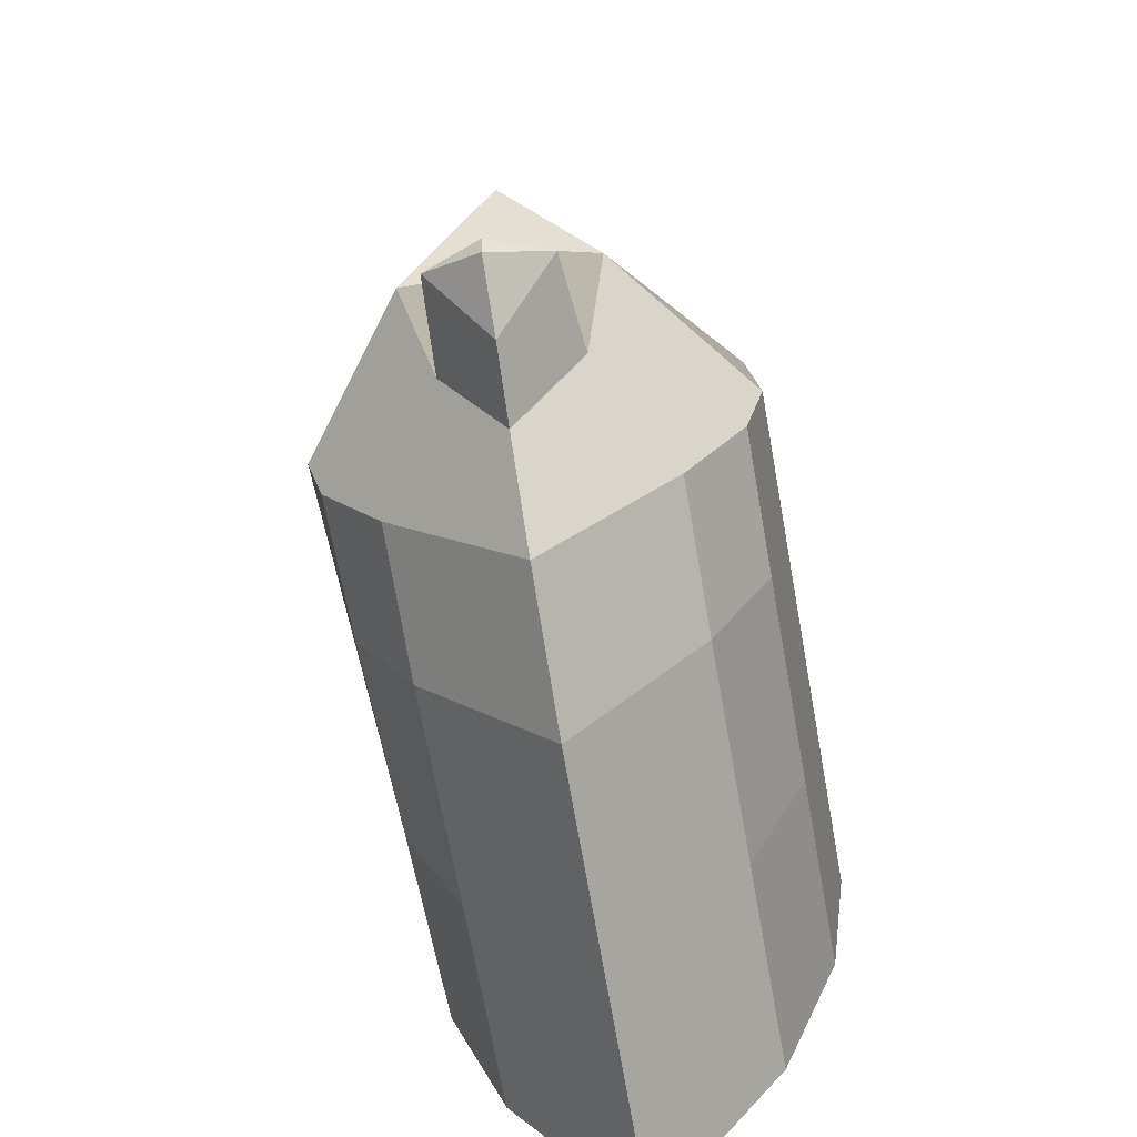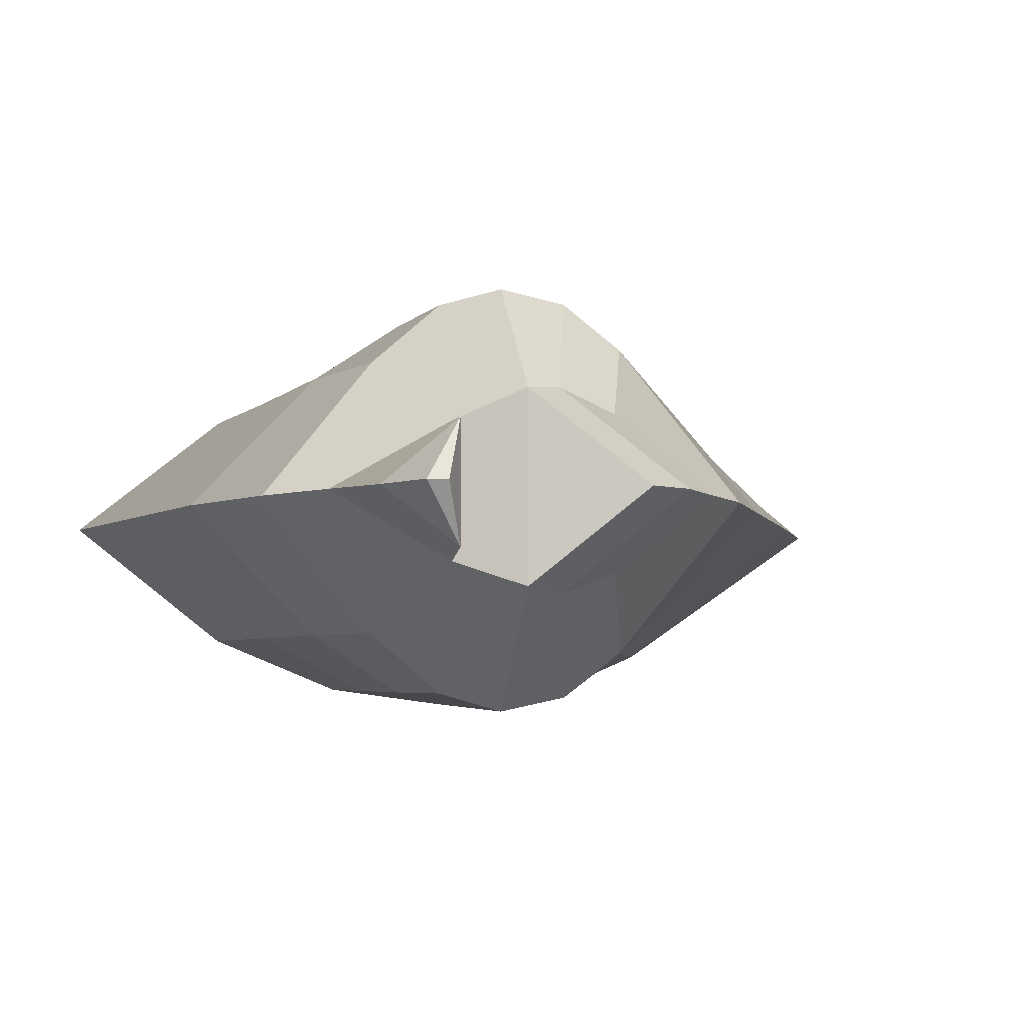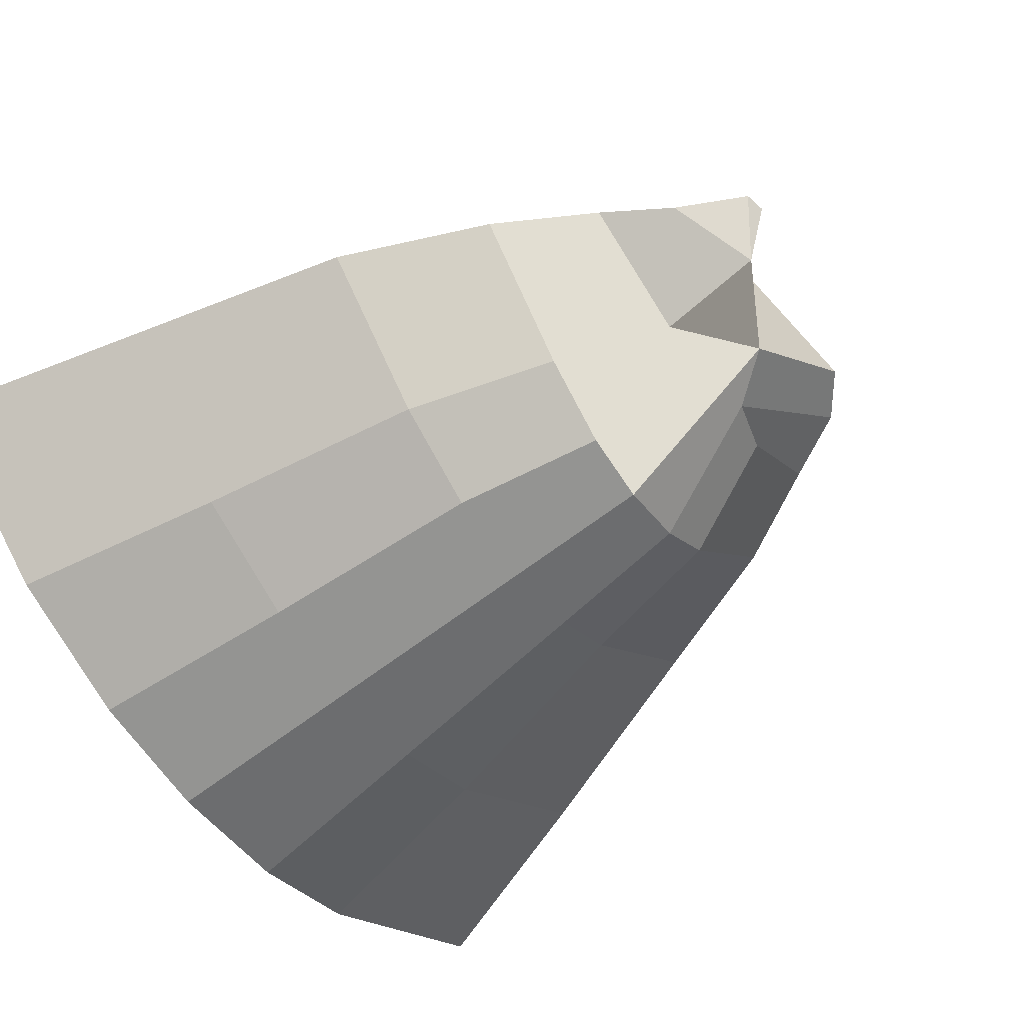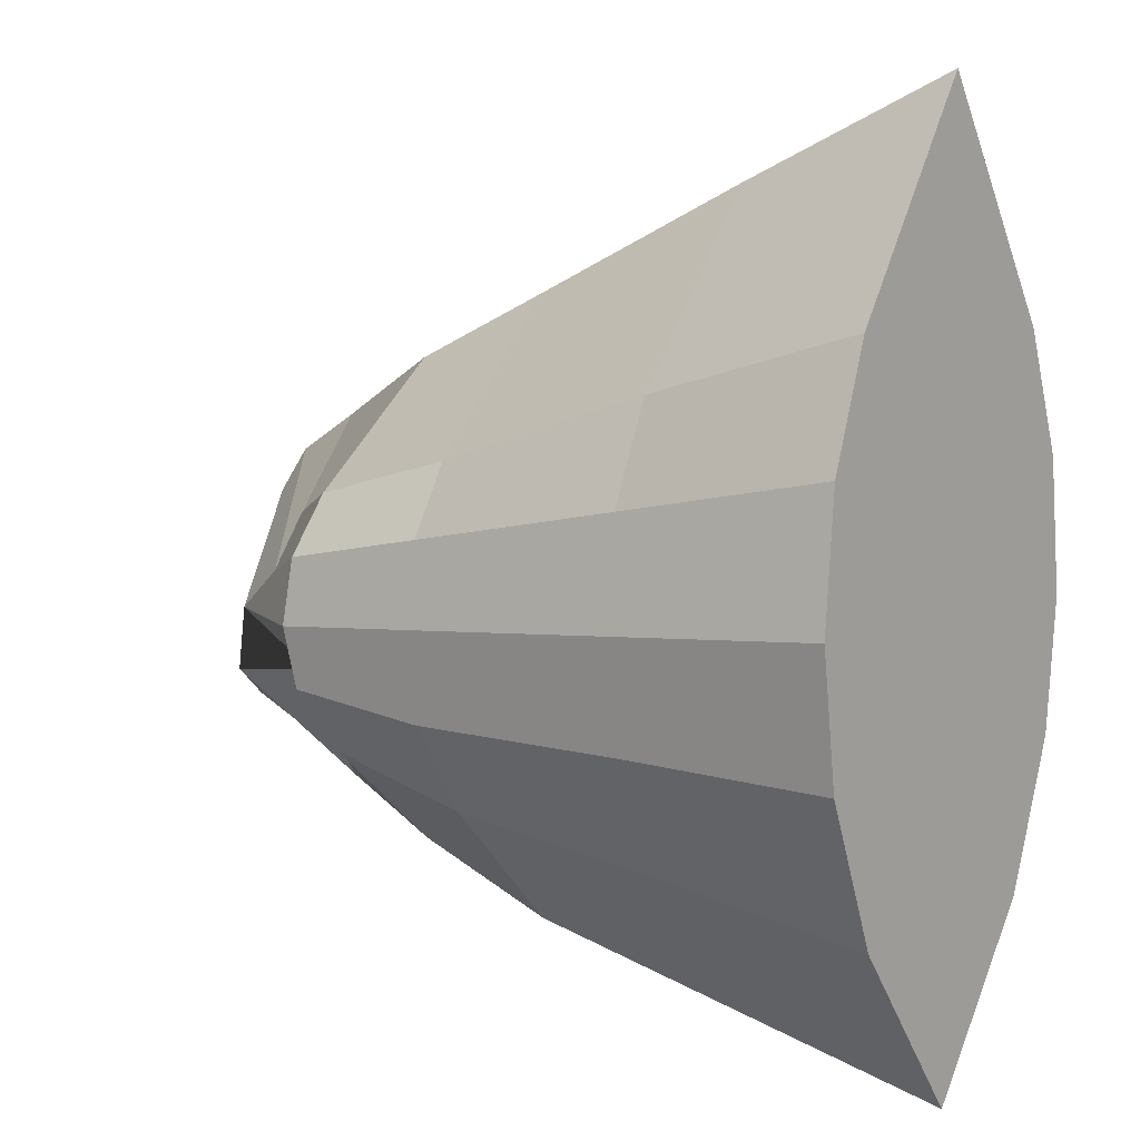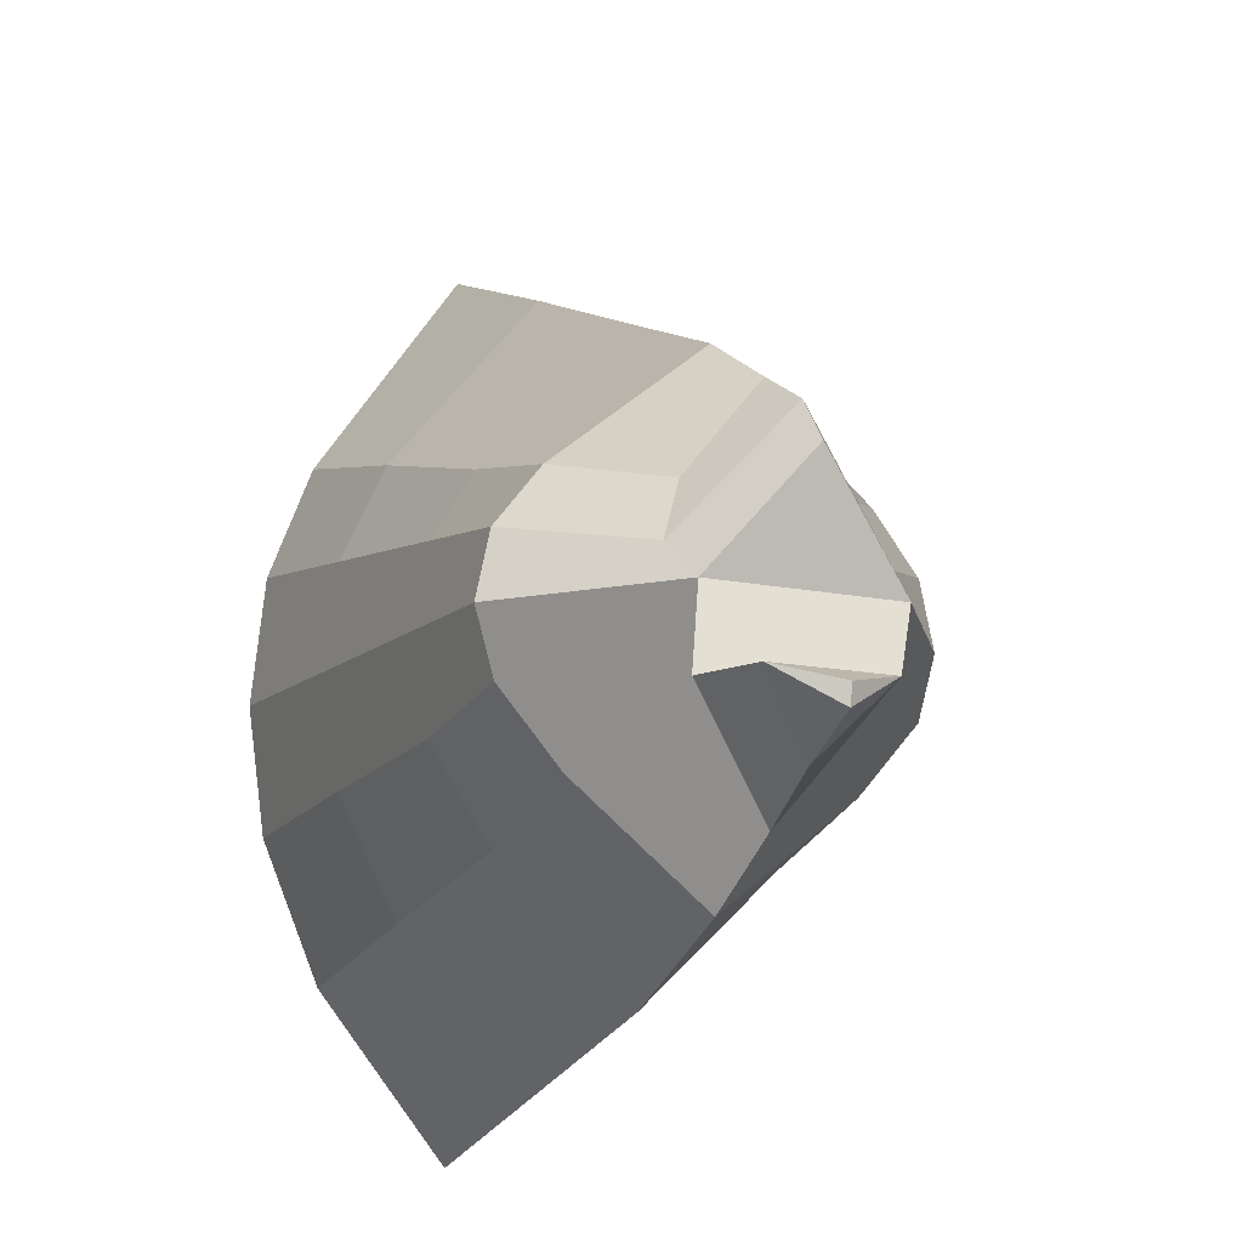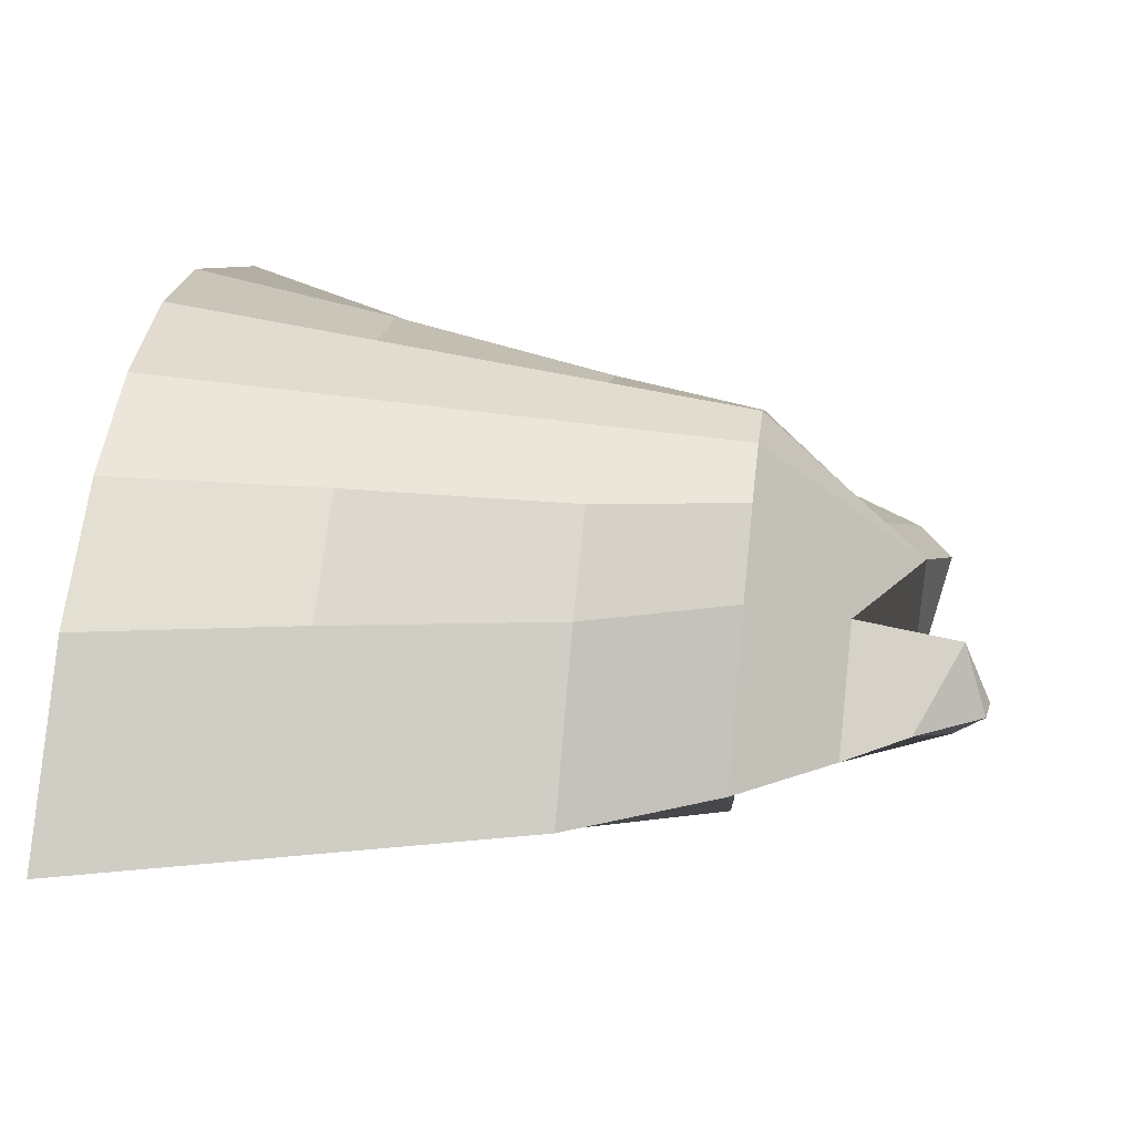
<metadata>
{"format":"obj","ext":"obj","renderer":"f3d","projection":"perspective","resolution":1024,"background":"white","views":[{"elev":-59.4,"azim":100.3,"up":"+Y"},{"elev":-4.0,"azim":79.0,"up":"+Z"},{"elev":-59.7,"azim":36.1,"up":"+Z"},{"elev":6.1,"azim":-143.7,"up":"+Y"},{"elev":-13.8,"azim":65.2,"up":"+Y"},{"elev":42.0,"azim":7.2,"up":"+Z"}]}
</metadata>
<code>
o head_Plane.001
v 0.227 -0.04201 0.01118
v 0.216 -0.03625 0.03375
v 0.2255 -0.04954 0.01118
v 0.216 -0.03625 -0.01139
v -0.001694 -0.08567 -0.03972
v 0.08382 -0.07302 -0.03972
v 0.08382 -0.1216 0.01118
v -0.08424 -0.1631 0.01118
v -0.08424 -0.09942 -0.03972
v -0.08424 0.004002 -0.06915
v 0.1395 -0.007637 -0.06915
v 0.1395 -0.0313 -0.06236
v 0.08382 -0.03895 -0.06236
v -0.001695 -0.04146 -0.06236
v -0.08424 -0.04525 -0.06236
v 0.1395 0.01669 0.08632
v 0.1395 -0.007637 0.09152
v 0.2008 -0.009456 0.04659
v 0.1825 0.005916 0.04894
v -0.08424 0.05359 -0.06396
v -0.001694 0.03998 -0.06396
v 0.08382 0.02365 -0.06388
v 0.1395 0.01669 -0.06396
v -0.001694 0.1482 0.01118
v -0.001694 0.07736 0.06925
v 0.08382 0.05233 0.06911
v 0.08382 0.1107 0.01118
v 0.1395 0.0865 0.01118
v 0.1395 0.03874 0.06925
v 0.176 0.02807 0.04036
v 0.176 0.06409 0.01118
v 0.08382 -0.03895 0.08472
v 0.08382 -0.07302 0.06208
v 0.1395 -0.05732 0.06208
v 0.1395 -0.0313 0.08472
v -0.001695 -0.04146 0.08472
v -0.001694 -0.08567 0.06208
v -0.08424 -0.04525 0.08472
v -0.08424 -0.09942 0.06208
v 0.2003 -0.06206 0.01118
v 0.2003 0.04971 0.01118
v 0.2126 0.03325 0.01118
v 0.1764 -0.0326 0.03676
v 0.176 -0.07734 0.01118
v -0.08424 0.05359 0.08632
v -0.08424 0.004001 0.09152
v 0.08382 0.02365 0.08624
v -0.001694 0.03998 0.08632
v 0.1395 0.03874 -0.04689
v 0.1395 -0.05732 -0.03972
v 0.1395 -0.0981 0.01118
v 0.1825 0.005916 -0.02658
v 0.2008 -0.009455 -0.02423
v -0.08424 0.183 0.01118
v -0.001694 0.07736 -0.04689
v -0.08424 0.09853 -0.04689
v 0.08382 0.05233 -0.04675
v 0.176 0.02807 -0.018
v 0.1764 -0.0326 -0.0144
v -0.08424 0.09853 0.06925
f 1 4 2
f 1 3 4
f 41 52 58 31
f 1 2 3
f 27 28 49 57
f 4 3 40
f 5 6 7 8 9
f 10 11 12 13 14 15
f 16 17 18 19
f 20 21 22 23 11 10
f 24 25 26 27
f 28 29 30 31
f 32 33 34 35
f 36 37 33 32
f 38 39 37 36
f 41 19 18 42
f 7 33 37 39 8
f 45 46 17 16 47 48
f 6 50 51 7
f 17 35 34 51 44 43 18
f 23 52 53 11
f 54 24 55 56
f 24 27 57 55
f 13 12 50 6
f 14 13 6 5
f 15 14 5 9
f 41 31 30 19
f 2 4 3
f 44 59 4 40
f 53 18 43 2 4 59
f 11 53 59 44 51 50 12
f 28 31 58 49
f 33 7 51 34
f 54 60 25 24
f 41 42 53 52
f 42 18 53
f 36 32 35 17 46 38
f 60 45 48 25
f 56 55 21 20
f 55 57 22 21
f 57 49 23 22
f 49 58 52 23
f 25 48 47 26
f 26 47 16 29
f 29 16 19 30
f 56 60 54
f 9 8 39
f 56 20 45 60
f 10 46 45 20
f 38 46 10 15
f 9 39 38 15
f 2 40 3
f 2 43 44 40
f 29 28 27 26

</code>
